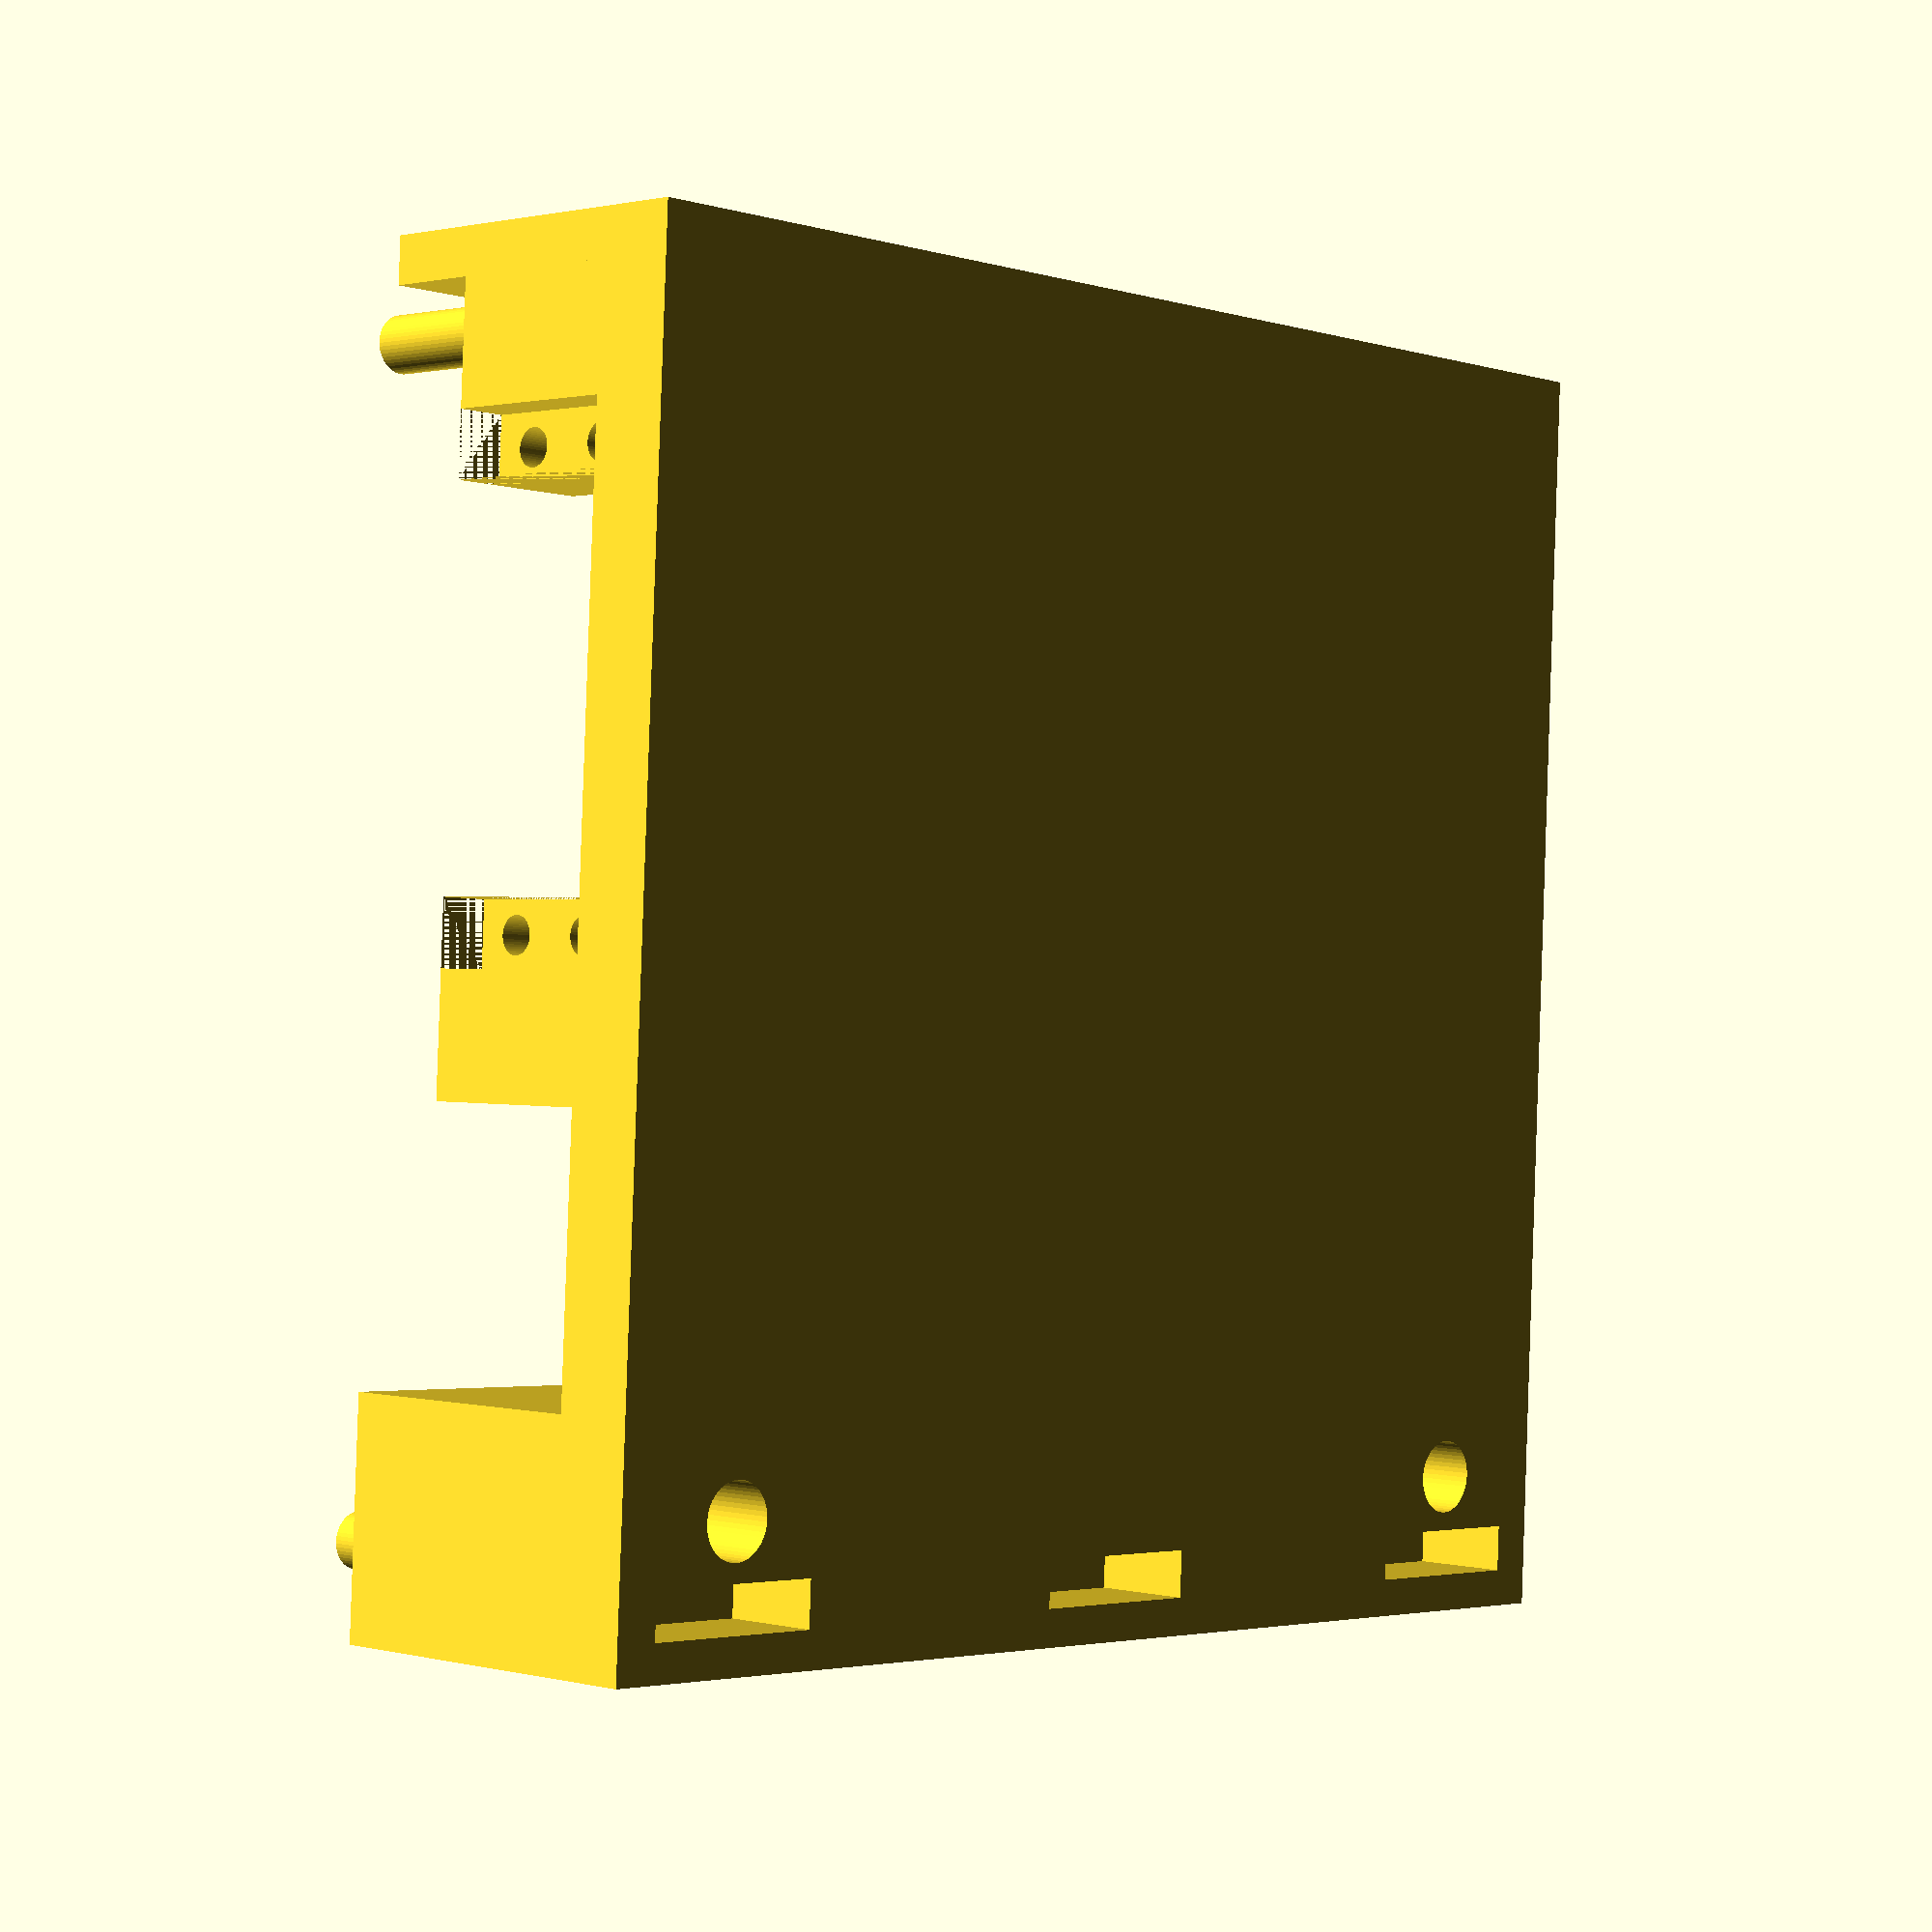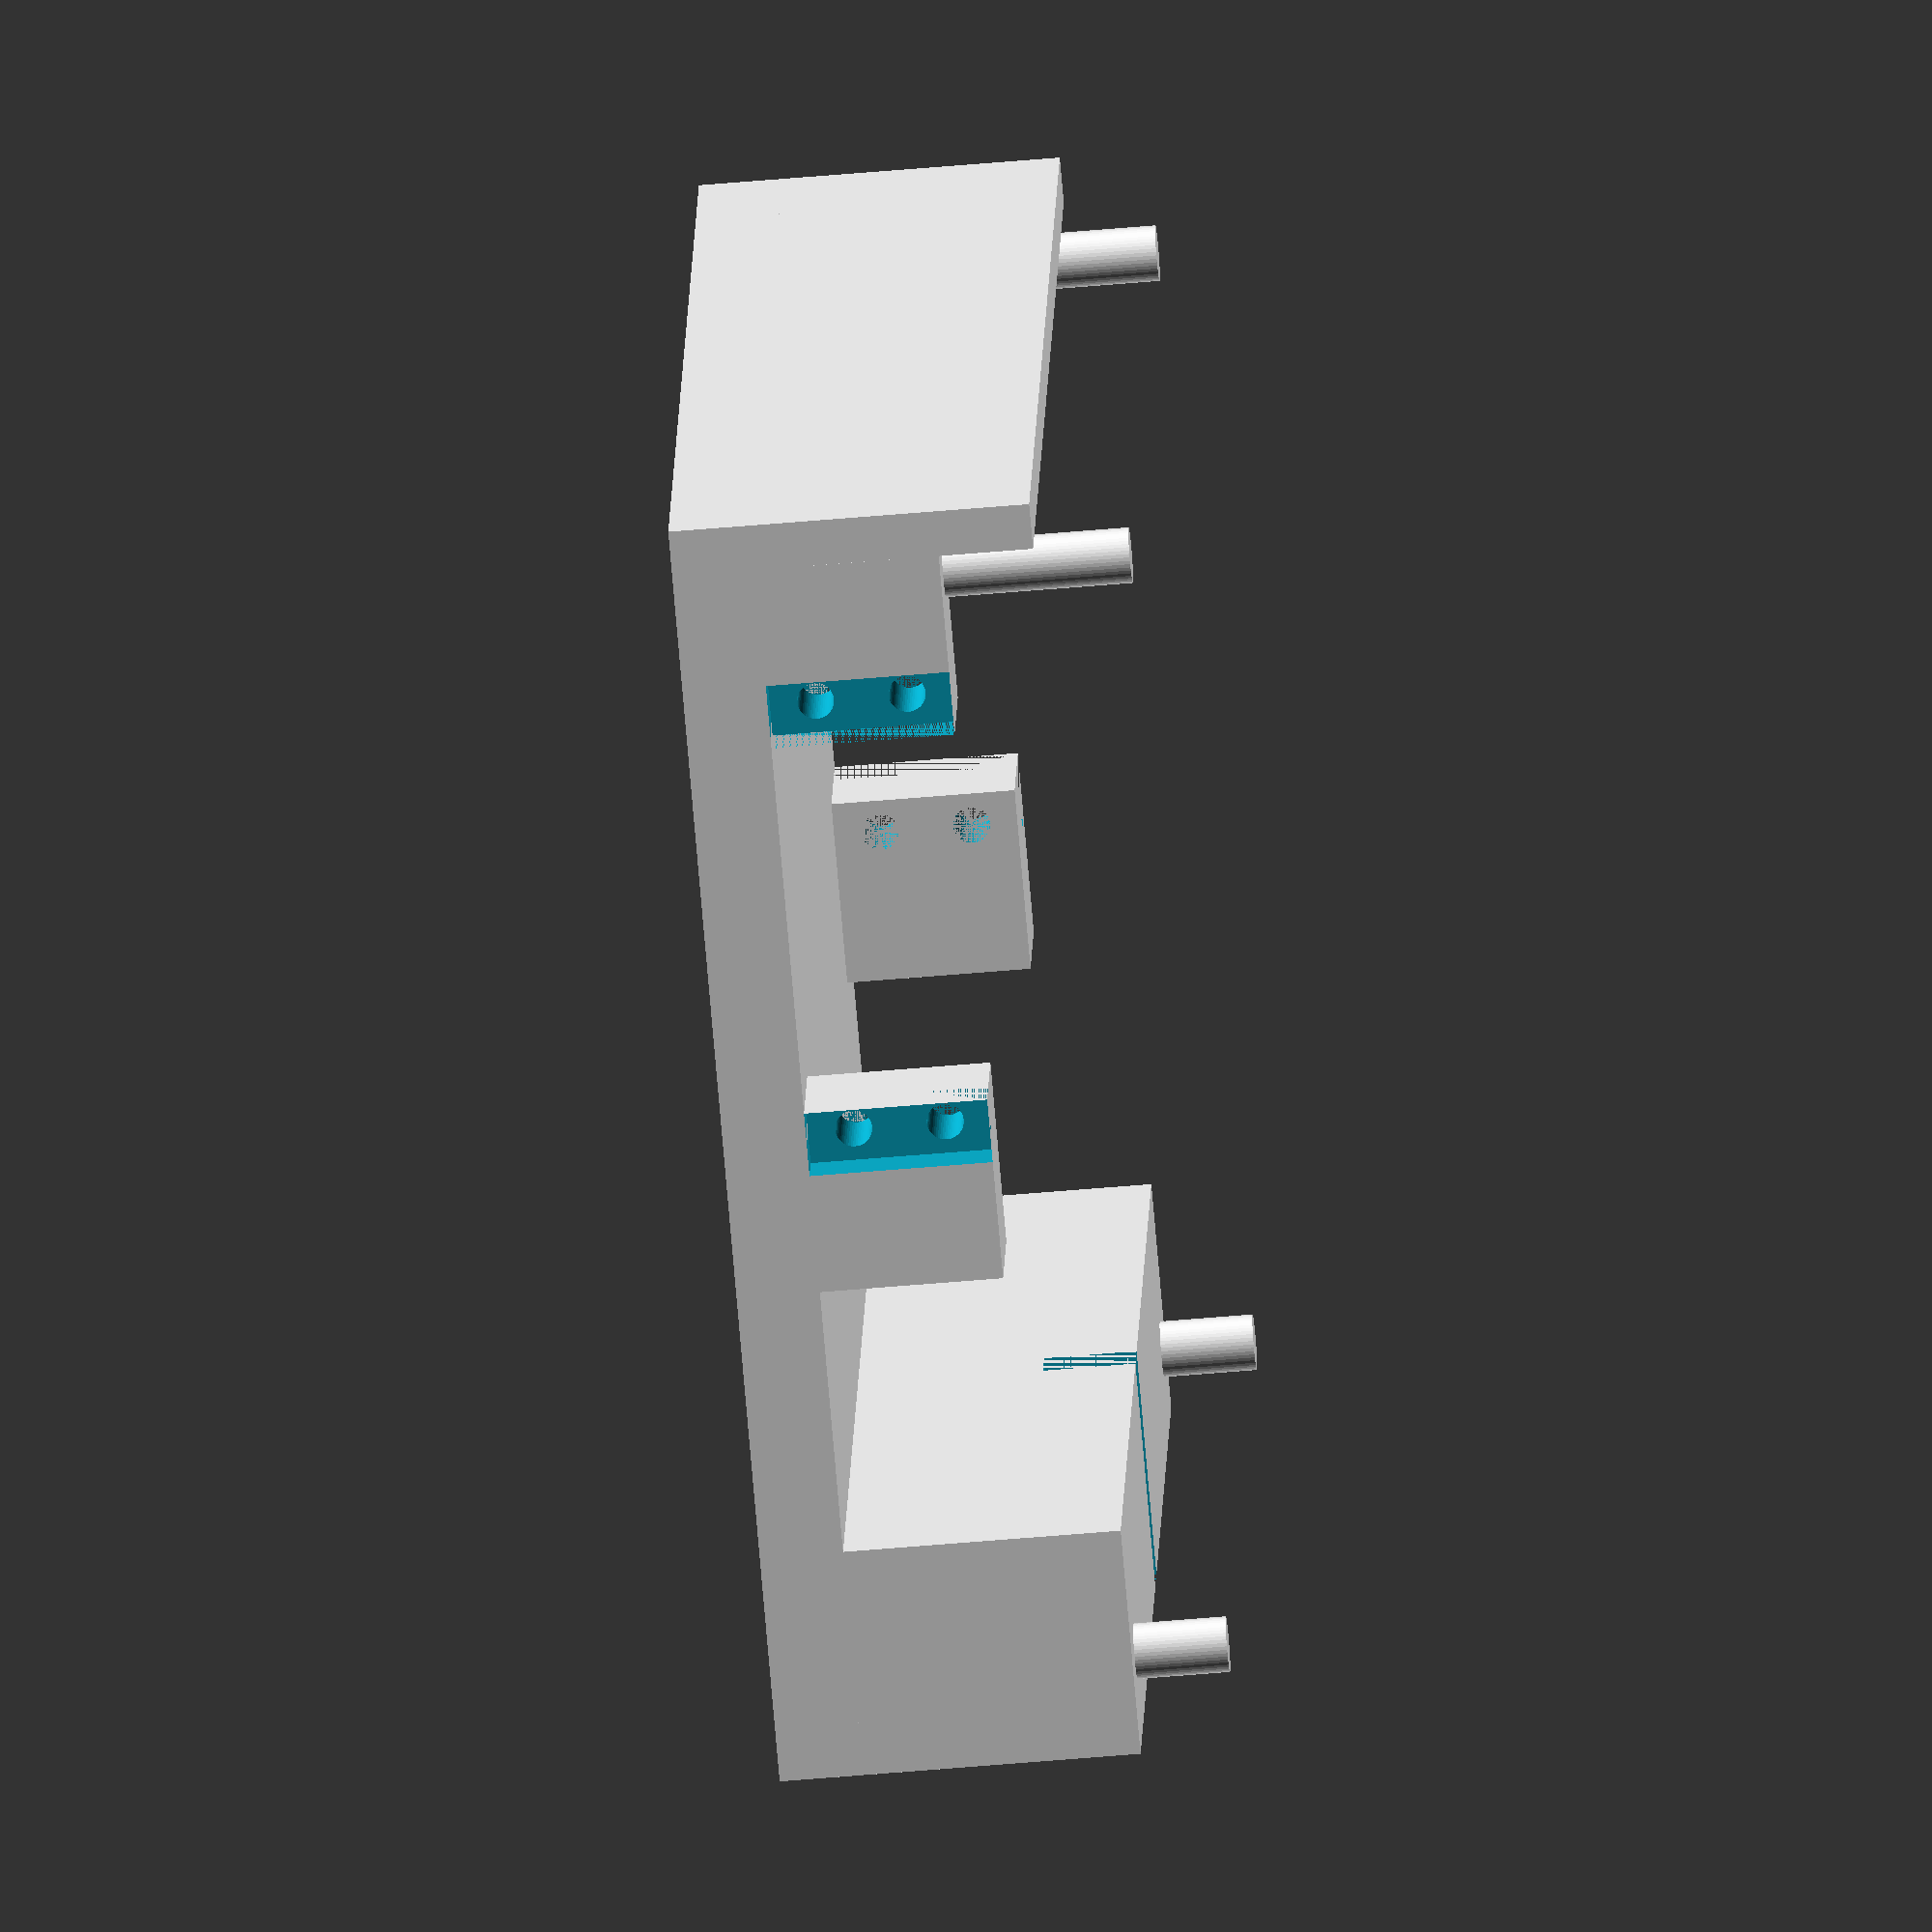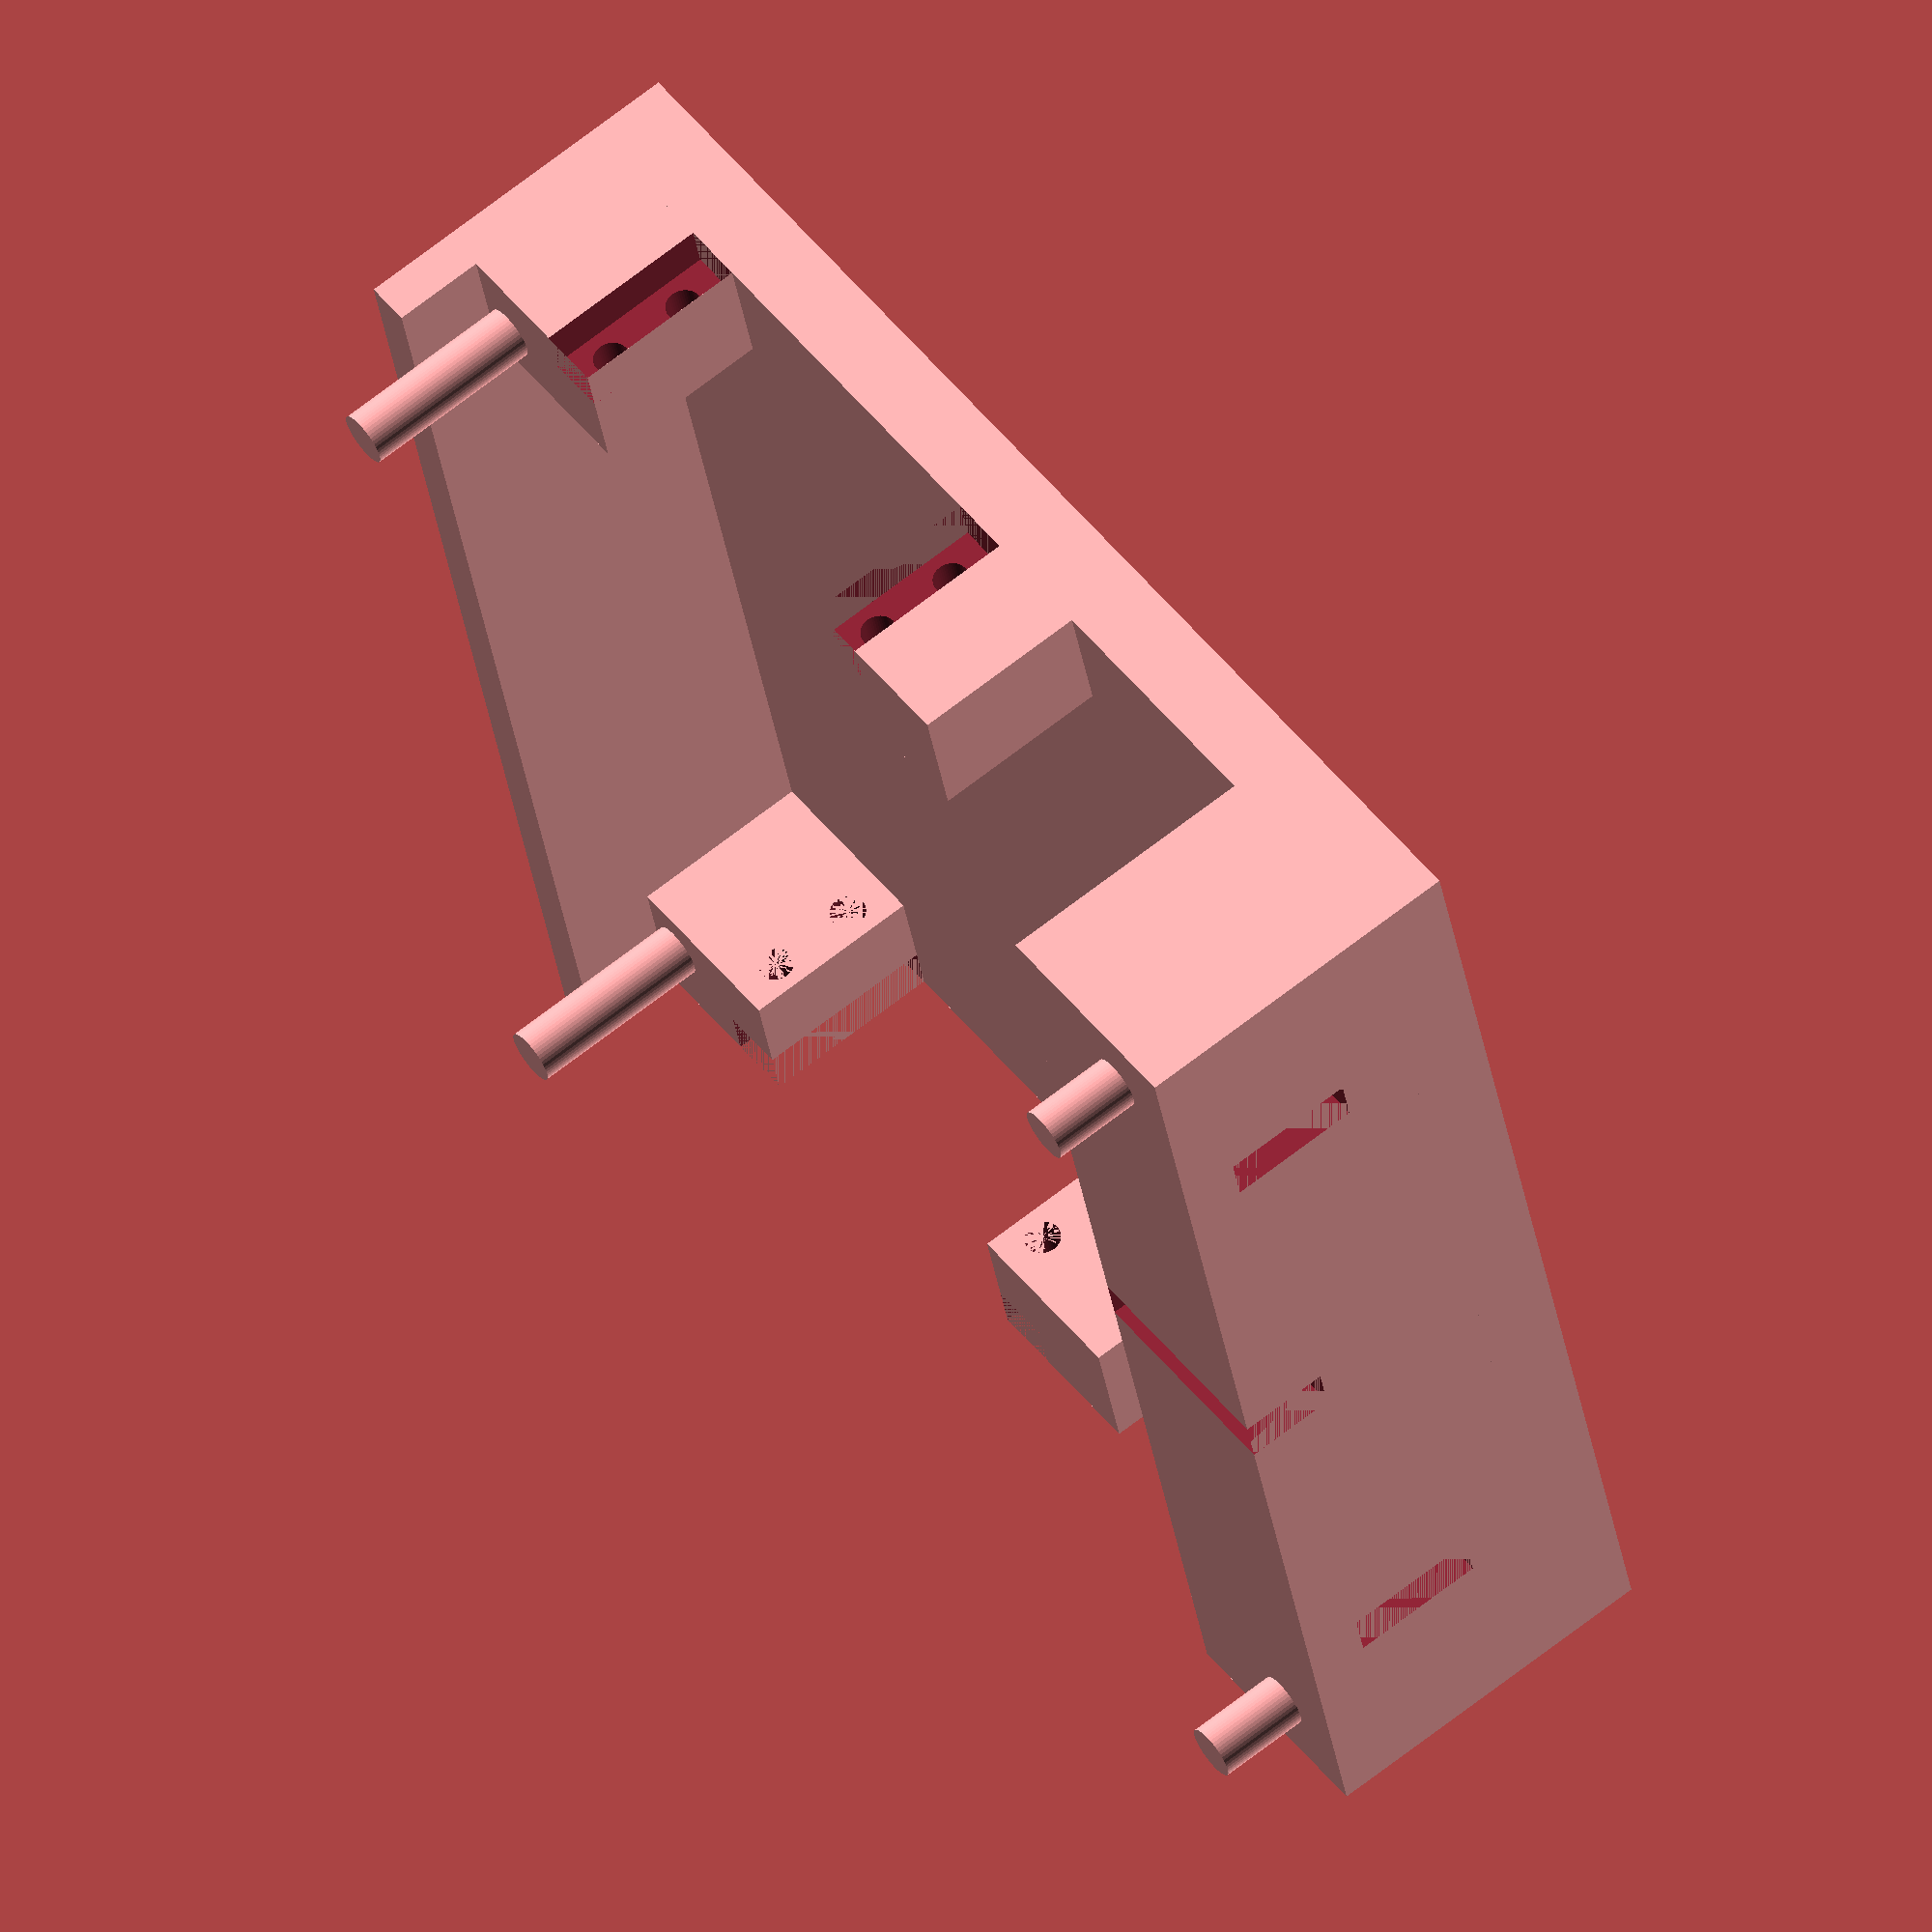
<openscad>
//Unit: millimeter
//Arduino board
ABwidth = 53.34;
ABlength = 102;
ABheight = 10.0;
ABplugin1 = 2.1;
ABplugin2 = 7.0;
ABplugin2height = 10.0;
ABgap1=9.0;
ABgap2=12.0;
ABgap3=19.0;
ABgap4=9.0;

//Bread Board
BBlength = 85.0;
BBwidth = 57.0;
BBheight = 10.0;

//RGB
RGBlength = 20.44;
RGBdiameter = 2.9;
RGBA = 12.5;
RGBB = 1.0;

//Upper Base
UBlength = 140.0; //length is x-axis
UBwidth = 140.0; //y-axis
UBheight = 17.0;
UBgapCam = 8.0;
UBgap1 = (UBlength - UBgapCam - ABwidth - BBwidth) / 2;
UBholeGap = 7.0;

//Camera Attachment
CAdiameter = 6.0;
CAradius = CAdiameter/2;
CAlength = 30.0;
//Lower Base
LBlength = UBlength;
LBwidth = UBwidth;
LBheight = 9.0;
LBgap1 = 30.0;
LBtranslate = -(UBheight/2+30.0+LBheight);

//Front Wall
FWlength = LBwidth; //y-axis
FWwidth = 25.0;  //x-axis
FWheight = 30.0;
FWhole = 25.0;
FWgap1 = (FWlength - FWhole)/2;  //distance to the gap
FWgap2 = (FWlength - RGBlength)/2;

//RGB
RGBlength = 20.44;
RGBdiameter = 2.9;
RGBA = 12.5;
RGBB = 1.0;

//RGB attachment
RAwidth = RGBlength; //y-axis
RAheight = 20.0;  //z-axis
RAdepth = 5.0; //x-axis

//battery hole
BAlength = 5.0; //y
BAheight = 20.0; //z
BAdepth = FWwidth;

//arms attachment
AAlength = 22.0;
AAwidth = 5.0; //y-axis
AAheight = 40.0;
AAdistance = 85.0;
AAtranslate = 20.0;
AAholeHeight = AAheight/2 - (AAtranslate - FWheight/2) + LBheight;

//Columns
Clength = 8.0; 
Cheight = FWheight+10.0;
Cdiameter = 6.0;
Cradius = Cdiameter/2;
CLockHeight = 1.5;
CLockDiameter = 8.0;
Cdistance = 9.0;  //the center of the hole
holeX = UBlength/2 - Cdistance;
holeY = UBwidth/2 - Cdistance;
holeZ = LBtranslate+LBheight/2+Cheight/2;

//Back Wall
BWlength = FWlength;
BWwidth = 5.0;
BWheight = 30.0;

//Robot Servo
RSlength = 40.9;
RSwidth = 36.6;  //not the exact width
RSheight = 19.8;
RSdiameter = 4.0;
RSradius = RSdiameter/2;
RSdistance = (RSheight - 2*RSdiameter)/4;
RSA = 7.0;
RSB = 1.5;
RSC = 2.5;
RSD = 4.0;
RSE = 6.5;
RSF = 10.0;

//Servo Attachement
SAlength = 20.0;
SAwidth = 15.0;
SAHwidth = 4.0; //y
SAHlength = RSA;  //x
SAHheight = RSheight;


module cube_true(x, y, z){
    cube(size = [x, y, z], center = true);
}

module cylinder_base(x,y){
    cylinder(h=x,r=y,center=true,$fn=50);
}

//changing the holes to poles
module pole_base(x,y,z){
    translate([x,y,z])
    cylinder(h=Cheight,r=Cradius,center = true, $fn=50);
}

//front wheels attachement
FWAdiameter = 21.5;
FWAradius = FWAdiameter/2;
FWAheight2 = 2.5;
FWAdistance = 15.0;
FWAholeRadius = 2.0/2;

FWApoleDiameter = 8.0;
FWApoleRadius = FWApoleDiameter/2;
FWApoleheight = 20.0;

hole2X = UBlength/2 - FWAdistance;
hole2Y = UBwidth/2 - FWAdistance;
hole2Z = LBtranslate-LBheight/4;

module front_wheel_holes(){
    translate([hole2X,hole2Y,hole2Z]){
        cylinder_base(LBheight+3.0,FWApoleRadius);
    }
}

module servo_attach(){
    translate([RSlength/2+SAlength/2,LBwidth/2-SAwidth/2,LBtranslate+LBheight/2+RSheight/2]){
        difference(){
            cube_true(SAlength,SAwidth,RSheight);
            translate([-(SAlength/2-RSA/2), SAwidth/2-RSE/2+1.0,0]) cube_true(SAHlength,SAHwidth+2.0,SAHheight);
            //translate([-(SAlength/2-RSA/2)-2.0, SAwidth/2-RSE/2+1.0,0]) cube_true(SAHlength-3.0,SAHwidth+1.0,SAHheight);
            //holes
            translate([-(SAlength/2-RSradius-1.5),0,RSheight/2-RSdistance-RSradius]){
                rotate([90,0,0]) cylinder_base(SAwidth,RSradius);
            }
            translate([-(SAlength/2-RSradius-1.5),0,-(RSheight/2-RSdistance-RSradius)]){
                rotate([90,0,0]) cylinder_base(SAwidth,RSradius);
            }
        }
    }
}


difference(){
        //Lower Base
        union(){
            translate([0,0,LBtranslate]) cube_true(LBlength,LBwidth,LBheight);
            //front wall
            difference(){
                translate([LBlength/2-FWwidth/2,0,LBheight/2+FWheight/2+LBtranslate]) cube_true(FWwidth,FWlength,FWheight);
                //Battery Hole. y can be modified.
                translate([LBlength/2-FWwidth/2,0,LBtranslate+LBheight/2+FWheight]) cube_true(BAdepth, BAlength, BAheight);
            }
            //back wall
            translate([-(LBlength/2-BWwidth/2),0,LBheight/2+BWheight/2+LBtranslate]) cube_true(BWwidth,BWlength,BWheight);
            //servo attachment
            //translate([x,y,z]){} might need to move the servos to left to balance out the weight
            translate([-(UBlength/2-BWwidth-RSlength/2-SAlength),0,0]){
            servo_attach();
            mirror([1,0,0]) servo_attach();
            mirror([0,1,0]) servo_attach();
            mirror([0,1,0]) mirror([1,0,0]) servo_attach();
            }
                
            //poles
            pole_base(holeX,holeY,holeZ);
            pole_base(-holeX,holeY,holeZ);
            pole_base(holeX,-holeY,holeZ);
            pole_base(-holeX,-holeY,holeZ);
        }
        
            //arms attachment
            translate([0,0,-AAtranslate+25.0]){
            translate([LBlength/2-AAlength/2,AAdistance/2+AAwidth/2,LBtranslate+AAheight/2-LBheight/2]) cube_true(AAlength,AAwidth,AAheight-25.0);
            translate([LBlength/2-AAlength/2,-(AAdistance/2+AAwidth/2),LBtranslate-LBheight/2+AAheight/2]) cube_true(AAlength,AAwidth,AAheight-25.0);}
            
            //RGB attachment
            translate([LBlength/2-RAdepth/2-4.0,0,LBtranslate-LBheight/2+RAheight/2-3.2-1.5]) cube_true(RAdepth,RAwidth,RAheight-6.0-3.0);
            translate([LBlength/2-RAdepth/2-4.0,-55.0,LBtranslate-LBheight/2+RAheight/2-3.2-1.5]) cube_true(RAdepth,RAwidth,RAheight-6.0-3.0);
            mirror([0,1,0]) translate([LBlength/2-RAdepth/2-4.0,-55.0,LBtranslate-LBheight/2+RAheight/2-3.2-1.5]) cube_true(RAdepth,RAwidth,RAheight-6.0-3.0);
            
            //front wheels holes
            front_wheel_holes();
            mirror([0,1,0]) front_wheel_holes();
}
</openscad>
<views>
elev=179.1 azim=267.2 roll=46.5 proj=p view=solid
elev=59.2 azim=15.4 roll=275.1 proj=o view=solid
elev=112.5 azim=166.2 roll=128.2 proj=o view=solid
</views>
